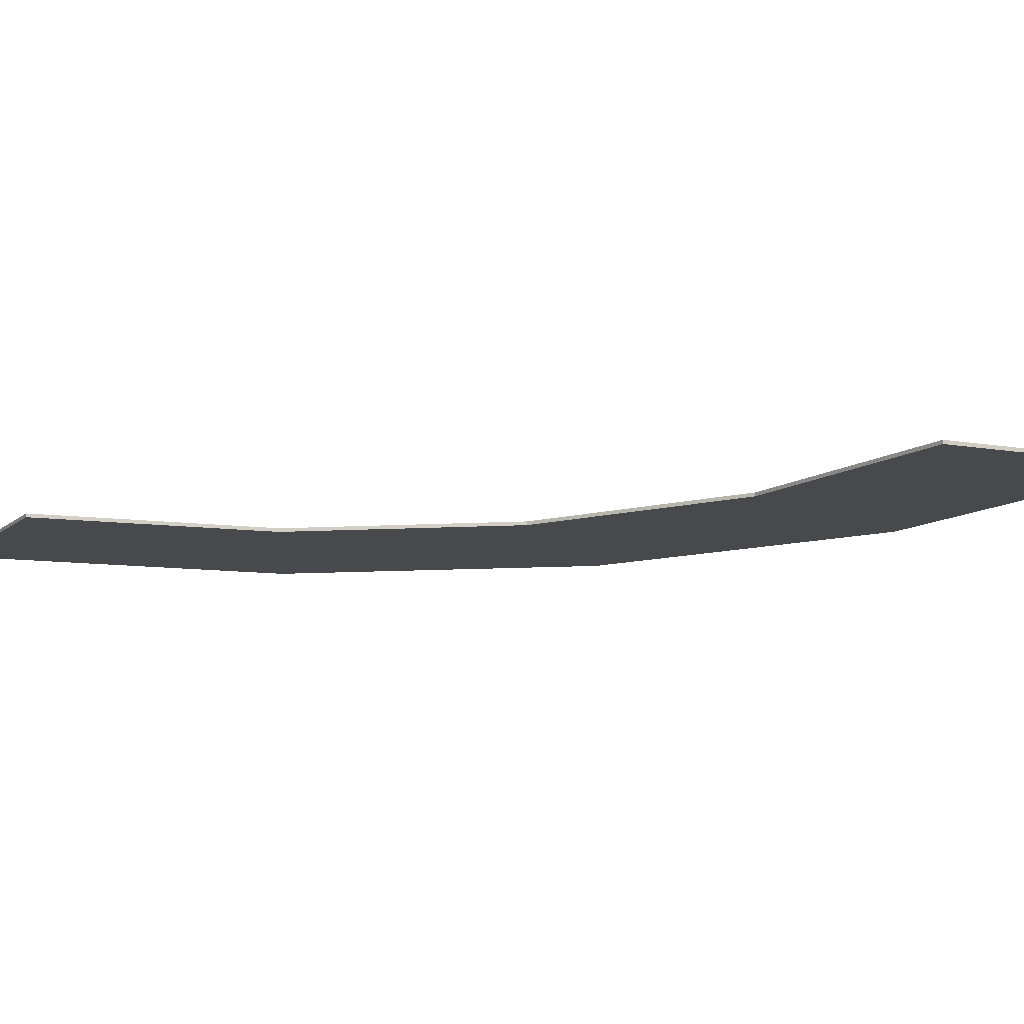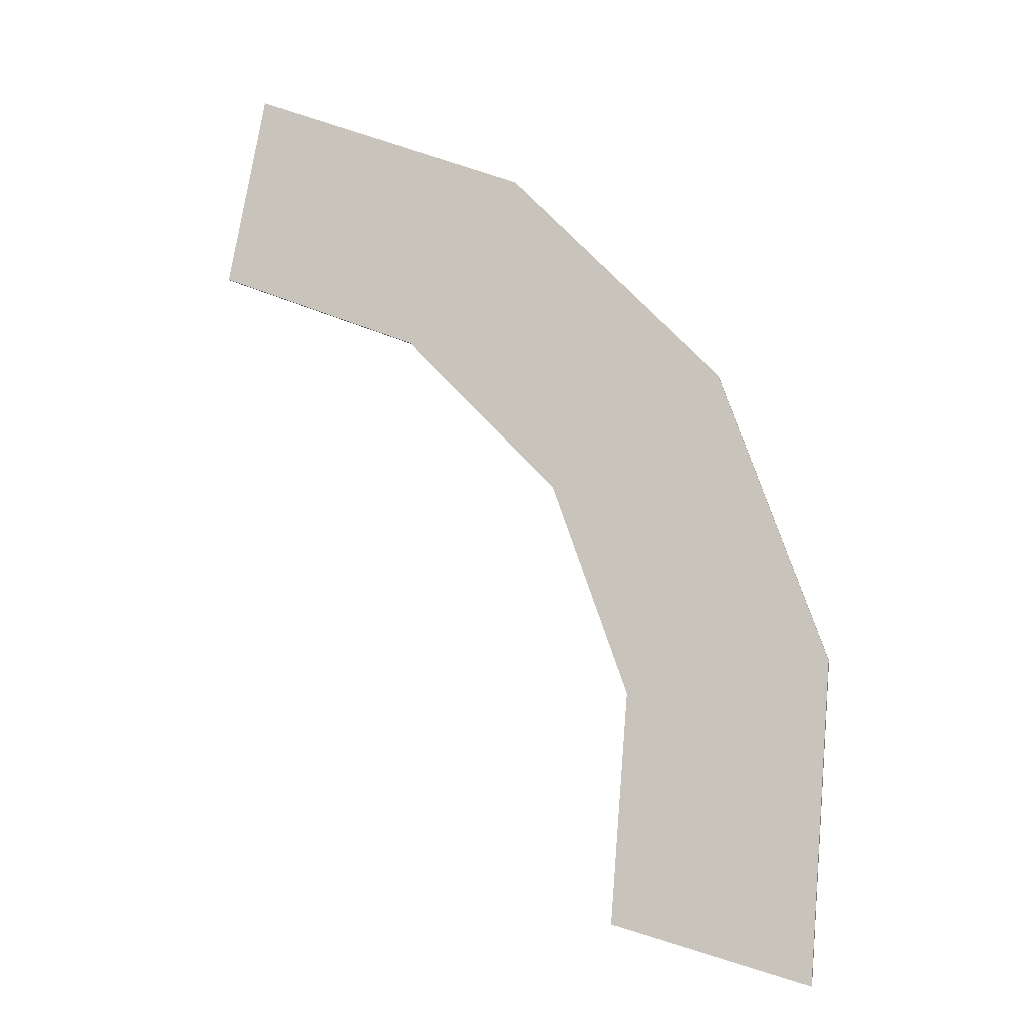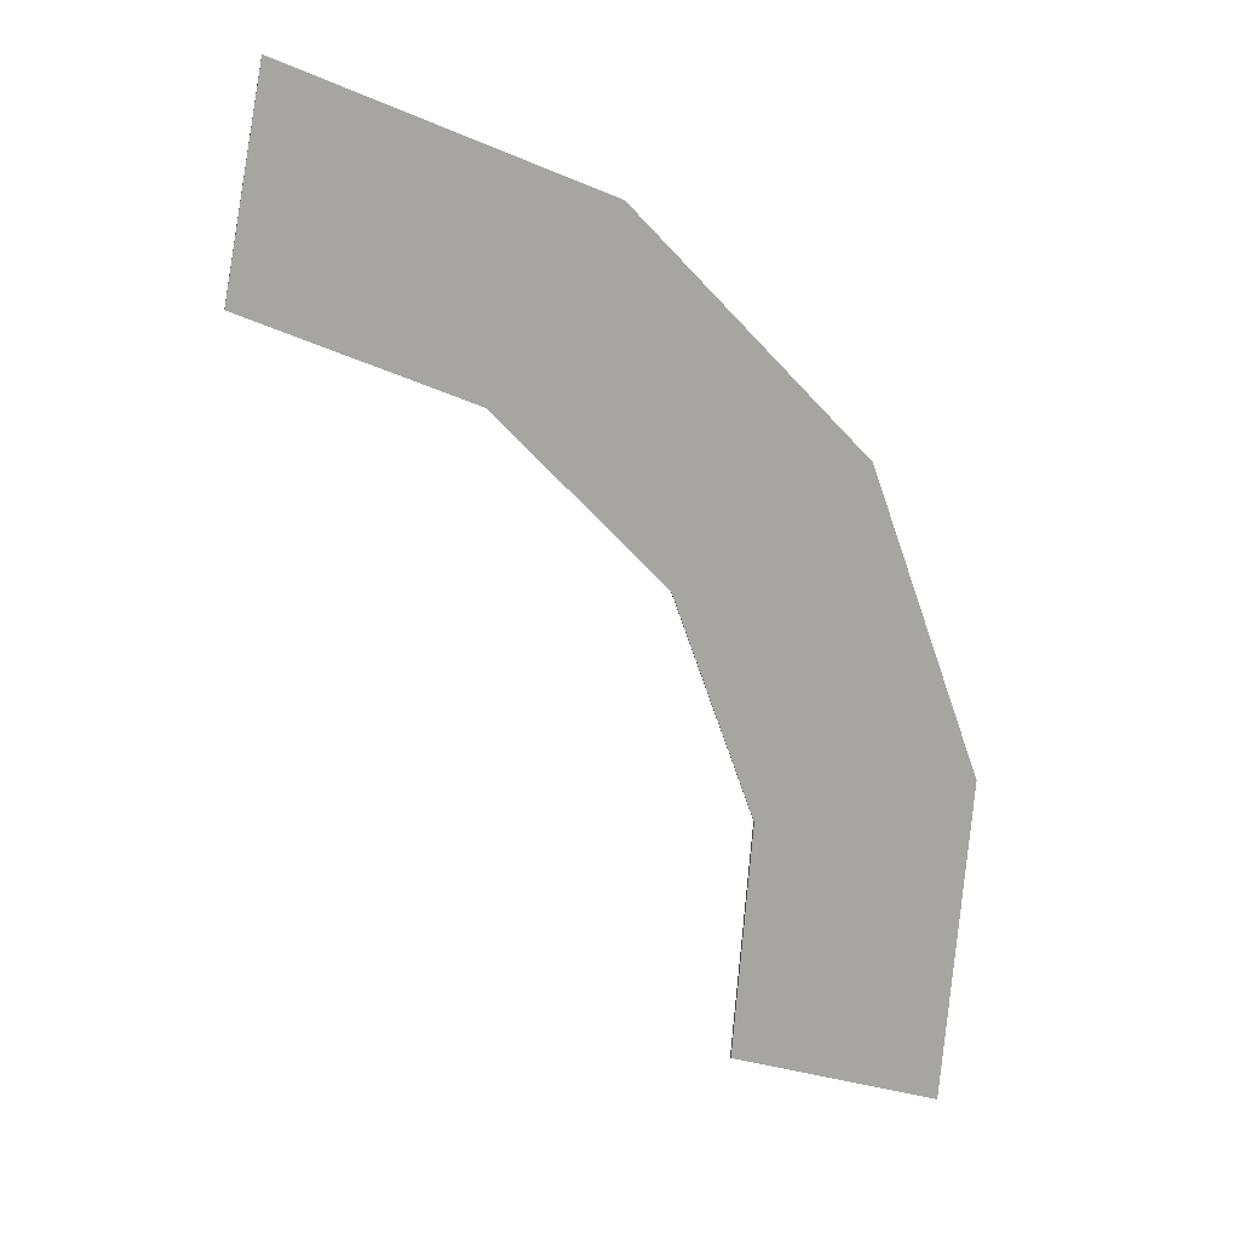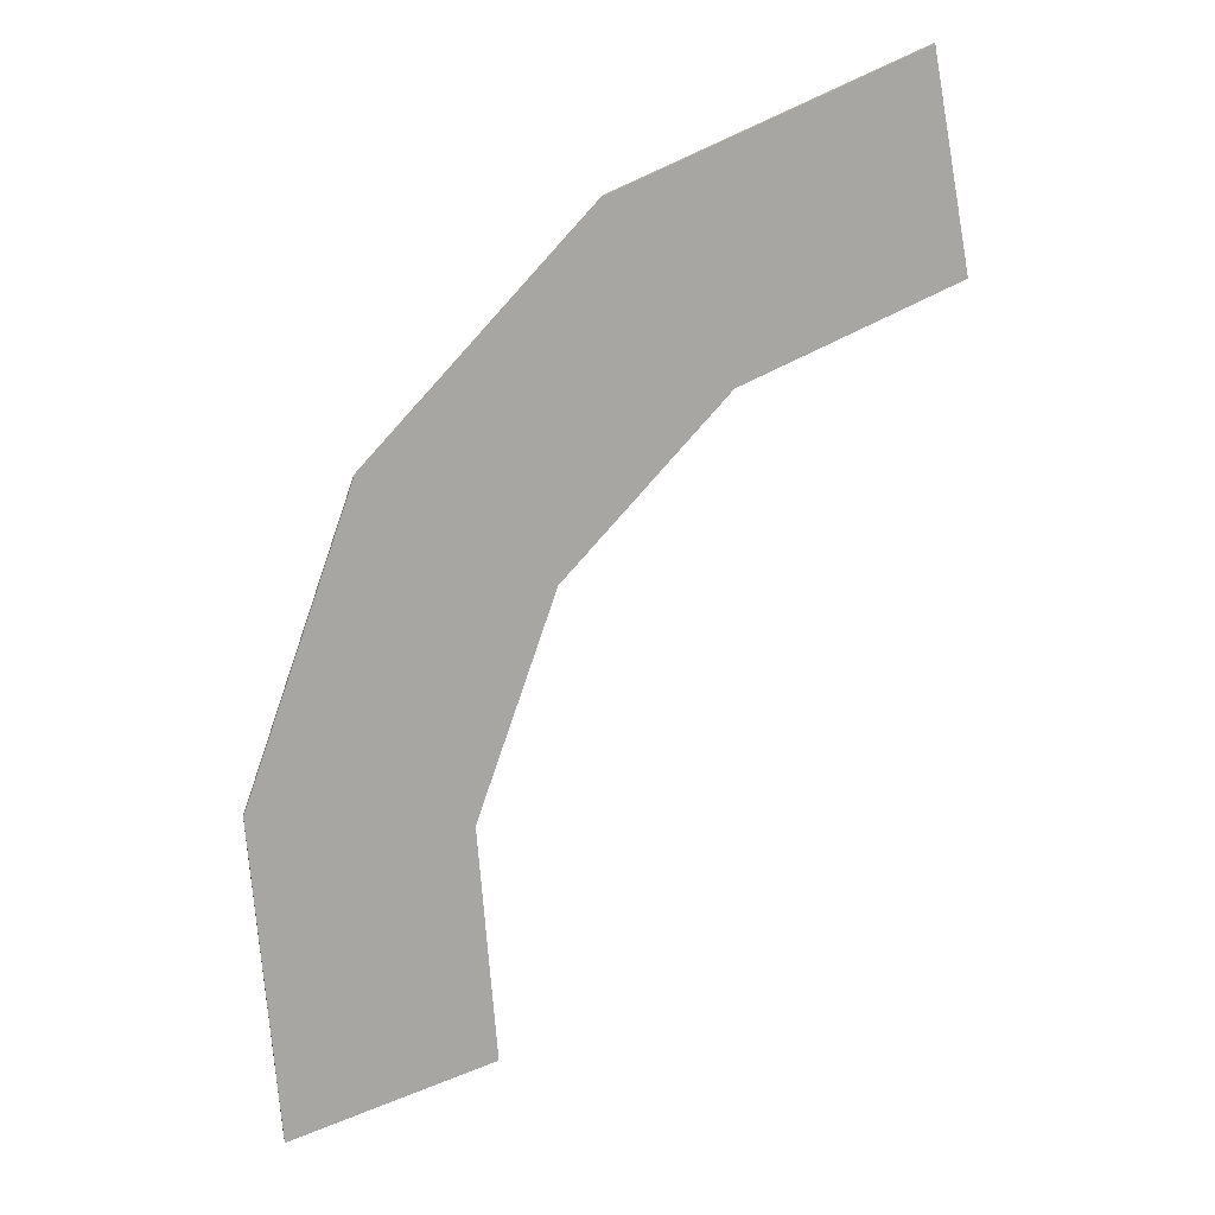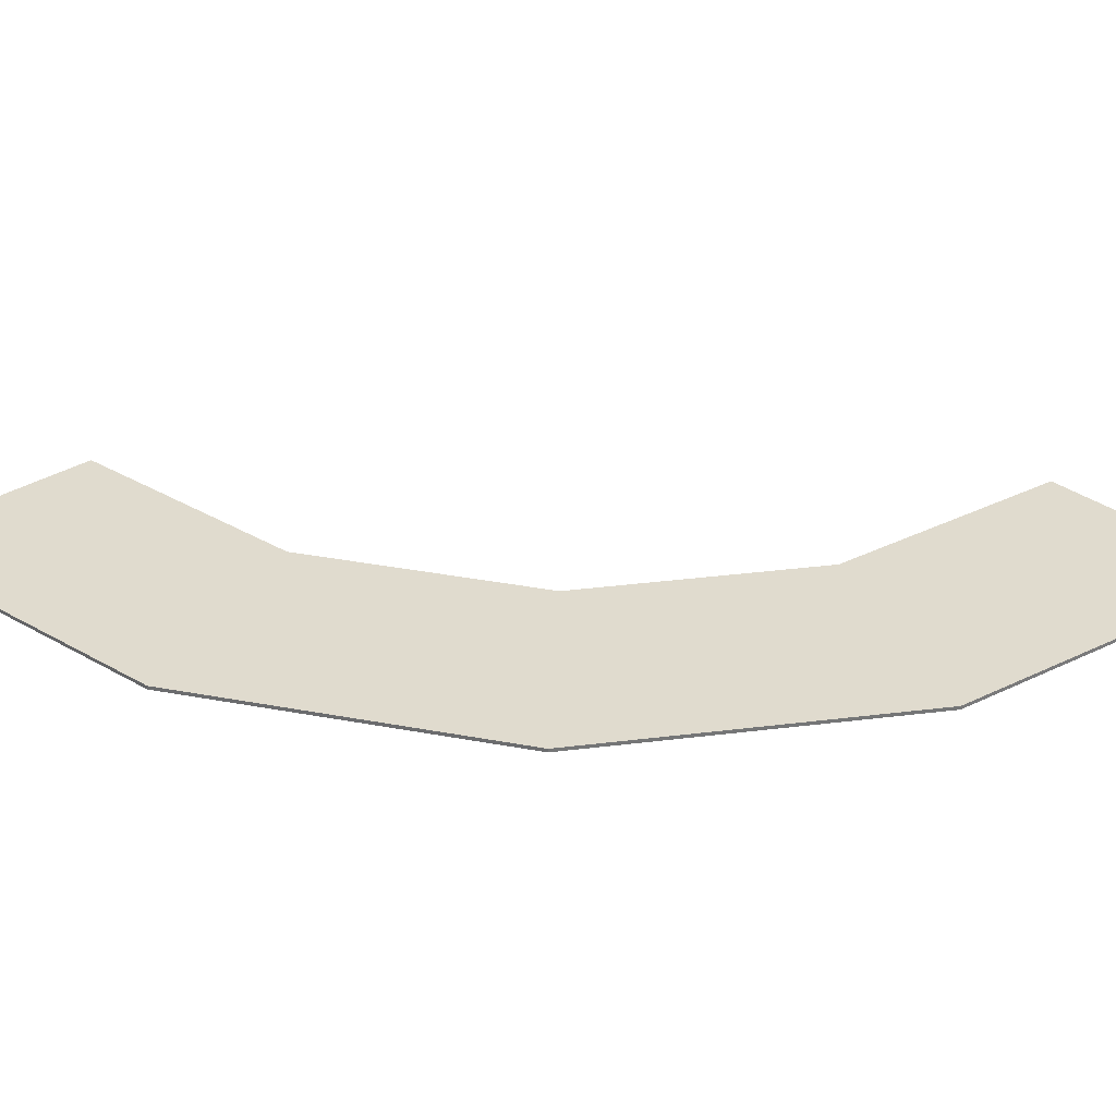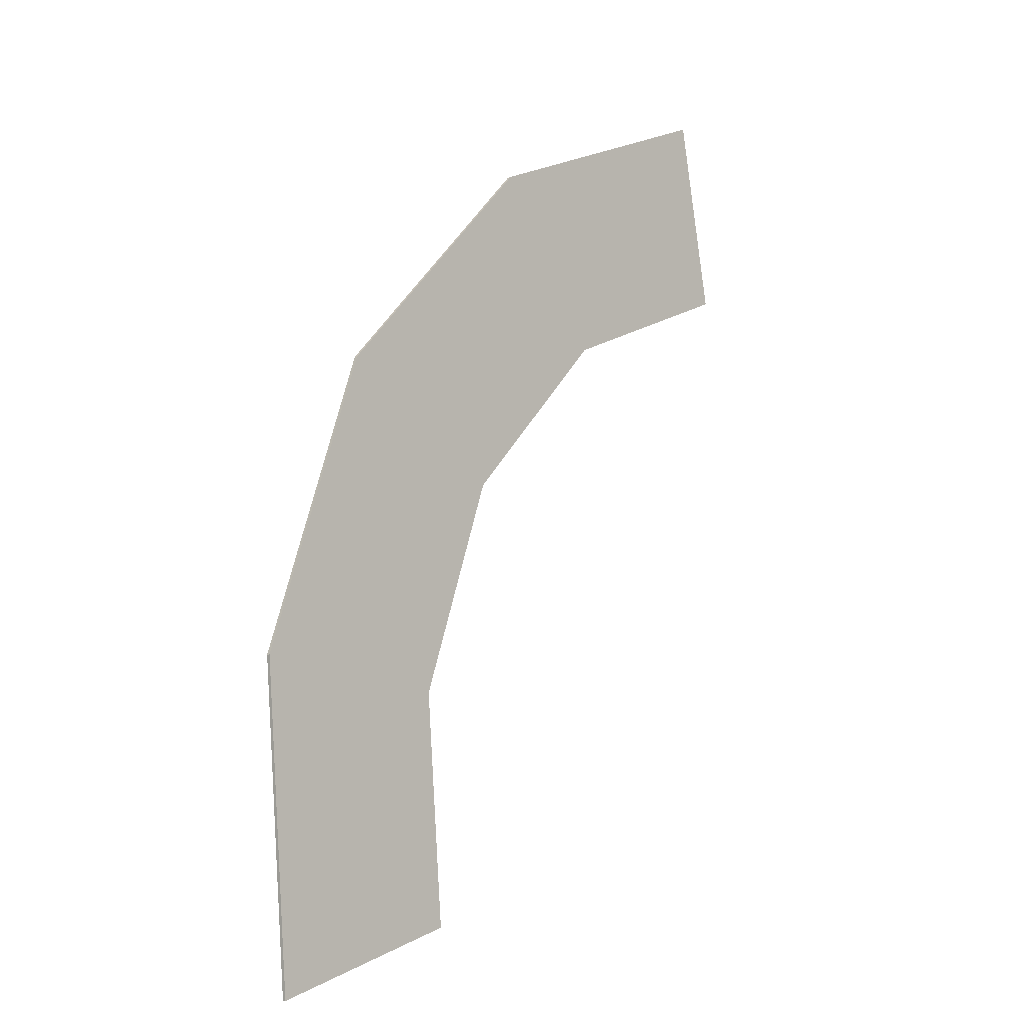
<metadata>
{"format":"obj","ext":"obj","renderer":"f3d","projection":"perspective","resolution":1024,"background":"white","views":[{"elev":-12.2,"azim":-101.8,"up":"+Y"},{"elev":-11.0,"azim":15.8,"up":"+Z"},{"elev":16.7,"azim":-9.8,"up":"+Z"},{"elev":15.6,"azim":166.4,"up":"+Z"},{"elev":33.7,"azim":61.0,"up":"+Y"},{"elev":-8.2,"azim":133.8,"up":"+Z"}]}
</metadata>
<code>
o Räume.001_Cube.006
v 15.45 0.01 9.418
v 13.74 0.01 8.377
v 10.28 0.01 14.89
v 9.147 0.01 13.24
v 12.56 0.01 18.18
v 4.079 0.01 21.72
v 18.86 0.01 11.5
v 15.96 0.01 2.068
v 15.43 0.01 -4.605
v 21.91 0.01 2.838
v 3.71 0.01 19.75
v 2.971 0.01 15.82
v 19.26 0.01 -5.749
v 21.18 0.01 -6.321
v 19.93 0.01 2.581
v 17.16 0.01 10.46
v 11.42 0.01 16.53
v 3.34 0.01 17.78
v 17.34 0.01 -5.177
v 17.94 0.01 2.325
v 15.45 -0.09 9.418
v 13.74 -0.09 8.377
v 10.28 -0.09 14.89
v 9.147 -0.09 13.24
v 12.56 -0.09 18.18
v 4.079 -0.09 21.72
v 18.86 -0.09 11.5
v 15.96 -0.09 2.068
v 15.43 -0.09 -4.605
v 21.91 -0.09 2.838
v 3.71 -0.09 19.75
v 2.971 -0.09 15.82
v 19.26 -0.09 -5.749
v 21.18 -0.09 -6.321
v 19.93 -0.09 2.581
v 17.16 -0.09 10.46
v 11.42 -0.09 16.53
v 3.34 -0.09 17.78
v 17.34 -0.09 -5.177
v 17.94 -0.09 2.325
f 3 1 2 4
f 18 3 4 12
f 20 19 9 8
f 1 20 8 2
f 7 10 15 16
f 16 15 20 1
f 10 14 13 15
f 15 13 19 20
f 6 5 17 11
f 11 17 3 18
f 5 7 16 17
f 17 16 1 3
f 23 24 22 21
f 38 32 24 23
f 40 28 29 39
f 21 22 28 40
f 27 36 35 30
f 36 21 40 35
f 30 35 33 34
f 35 40 39 33
f 26 31 37 25
f 31 38 23 37
f 25 37 36 27
f 37 23 21 36
f 7 5 25 27
f 9 19 39 29
f 14 10 30 34
f 8 9 29 28
f 19 13 33 39
f 10 7 27 30
f 2 8 28 22
f 6 11 31 26
f 12 4 24 32
f 5 6 26 25
f 18 12 32 38
f 13 14 34 33
f 4 2 22 24
f 11 18 38 31

</code>
